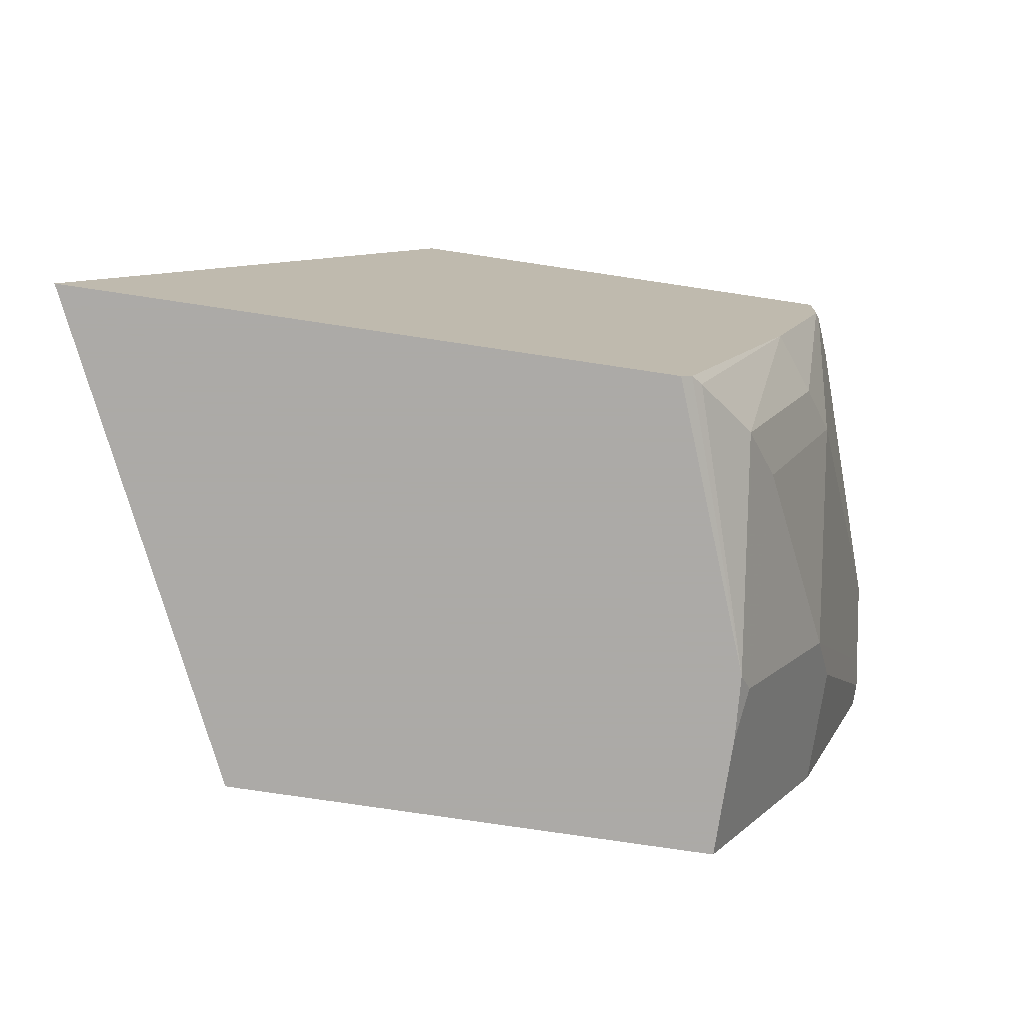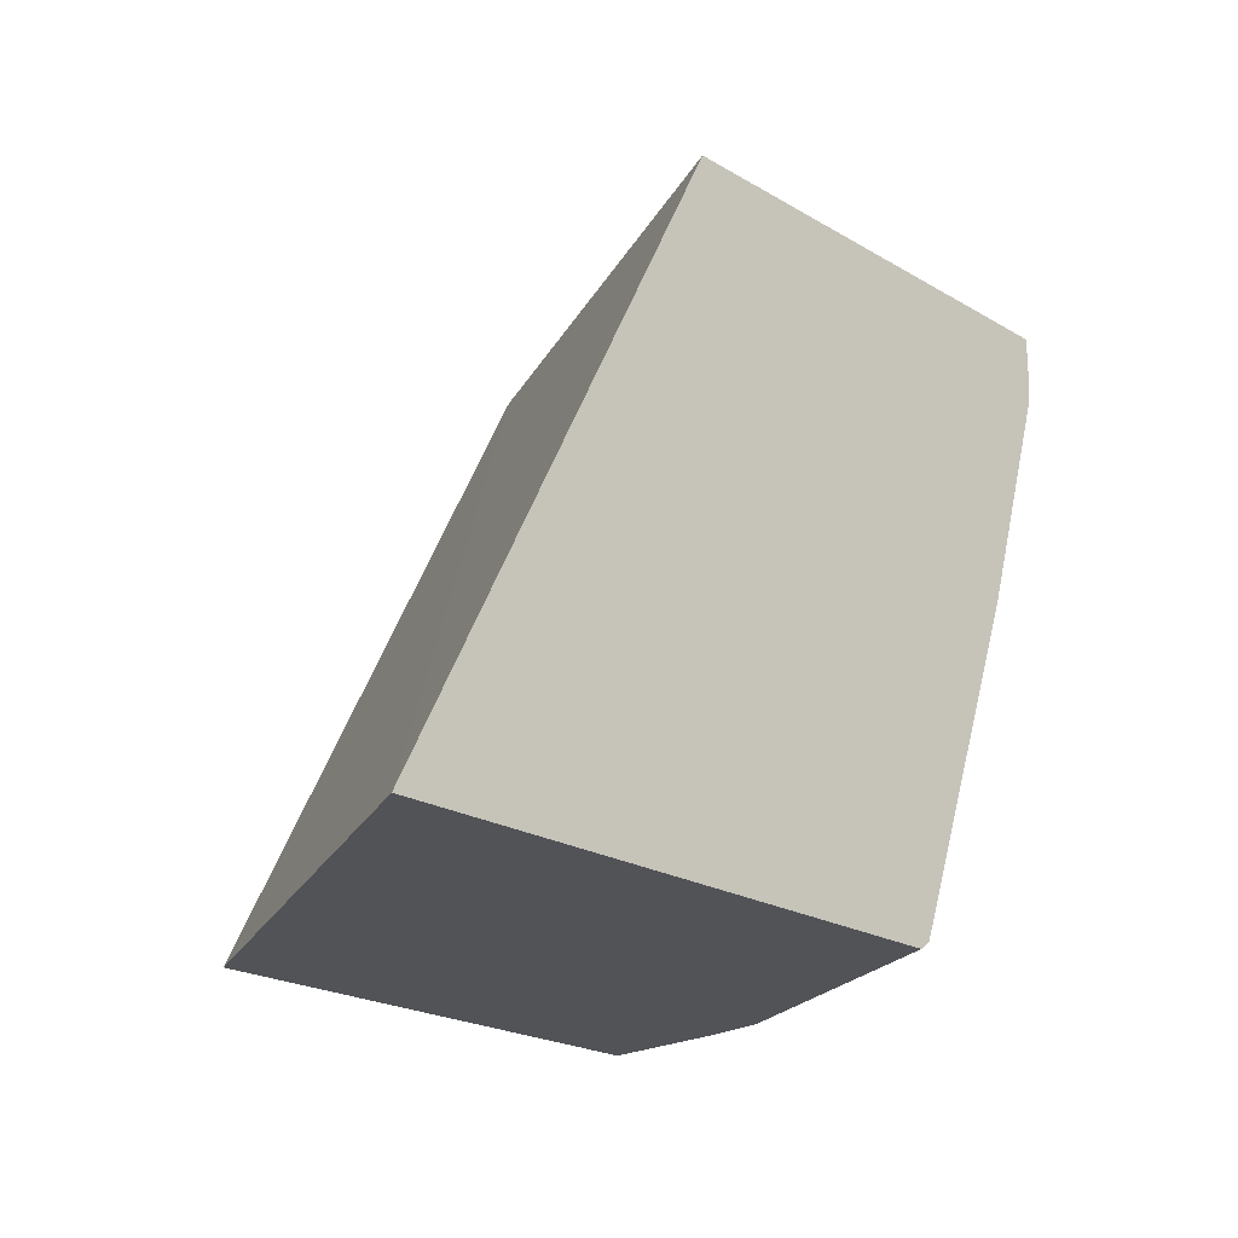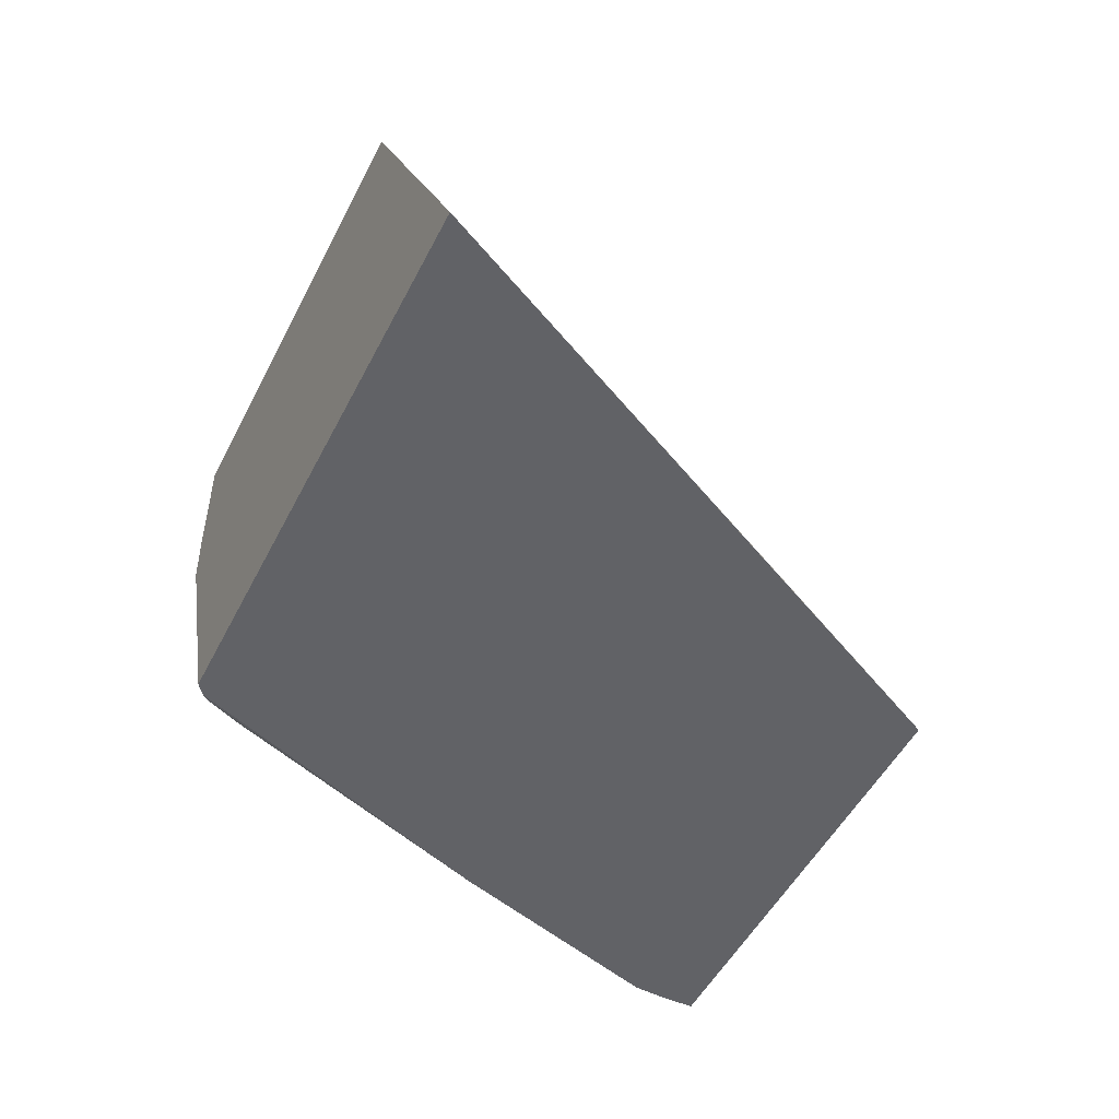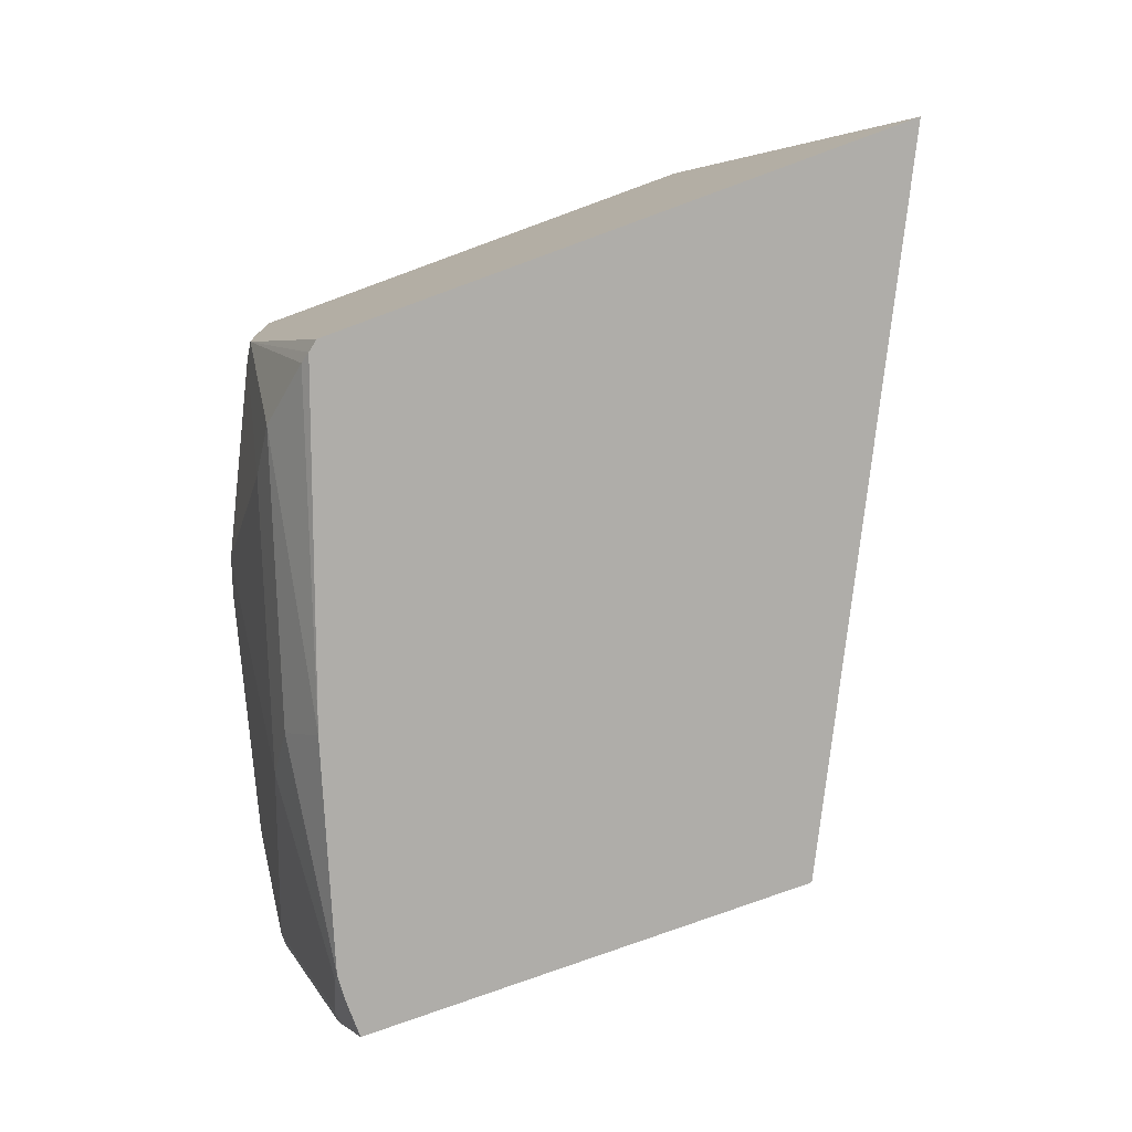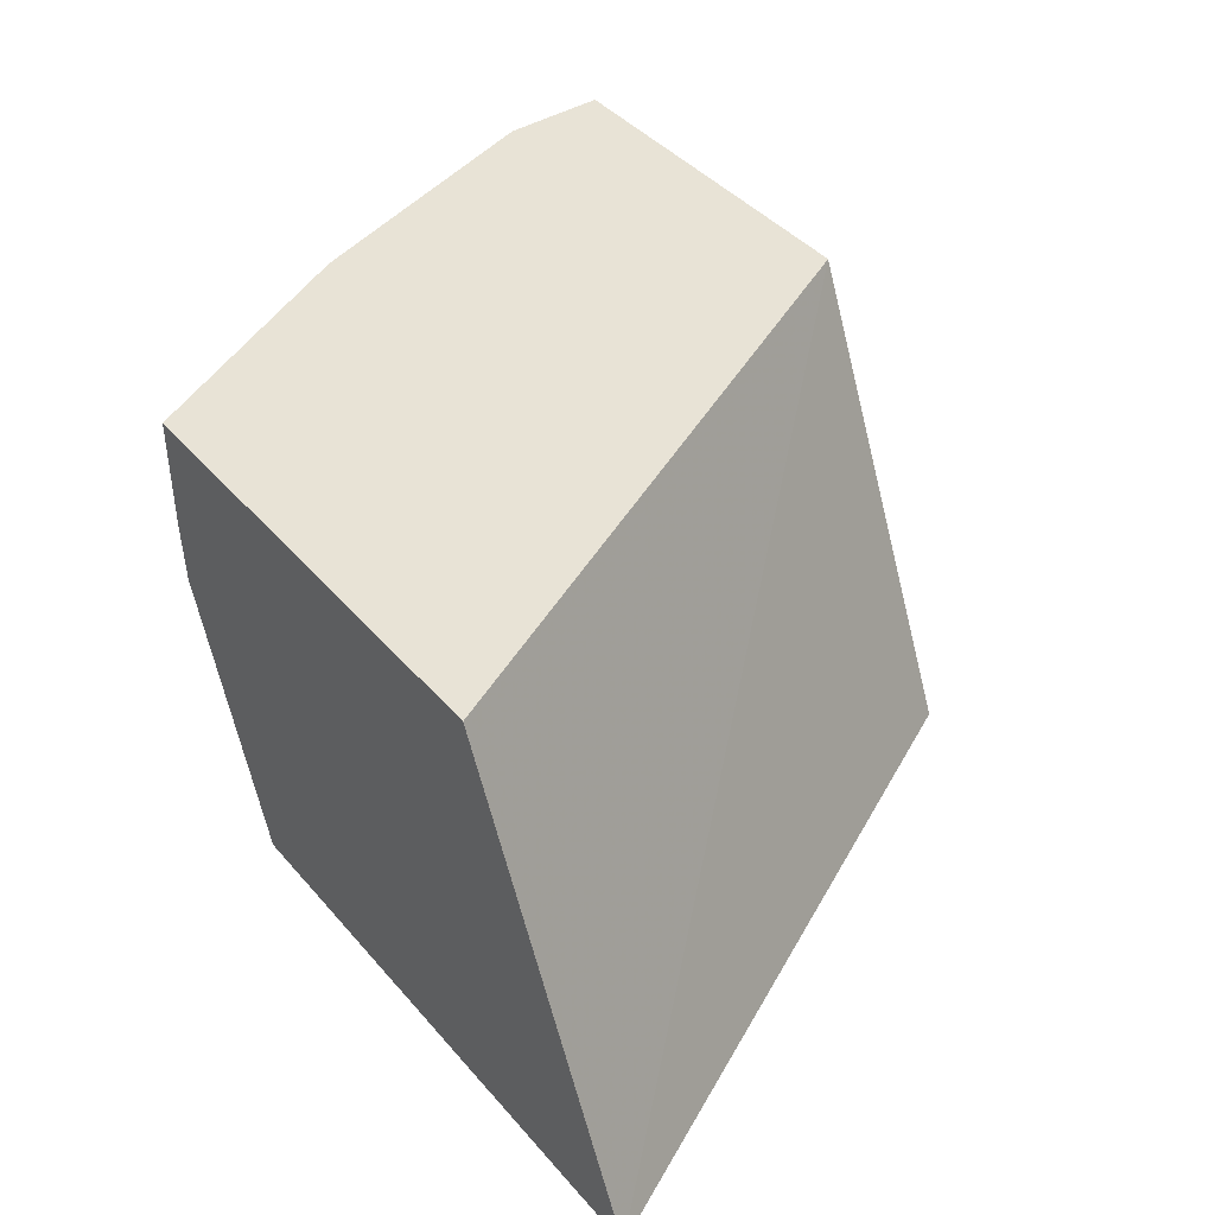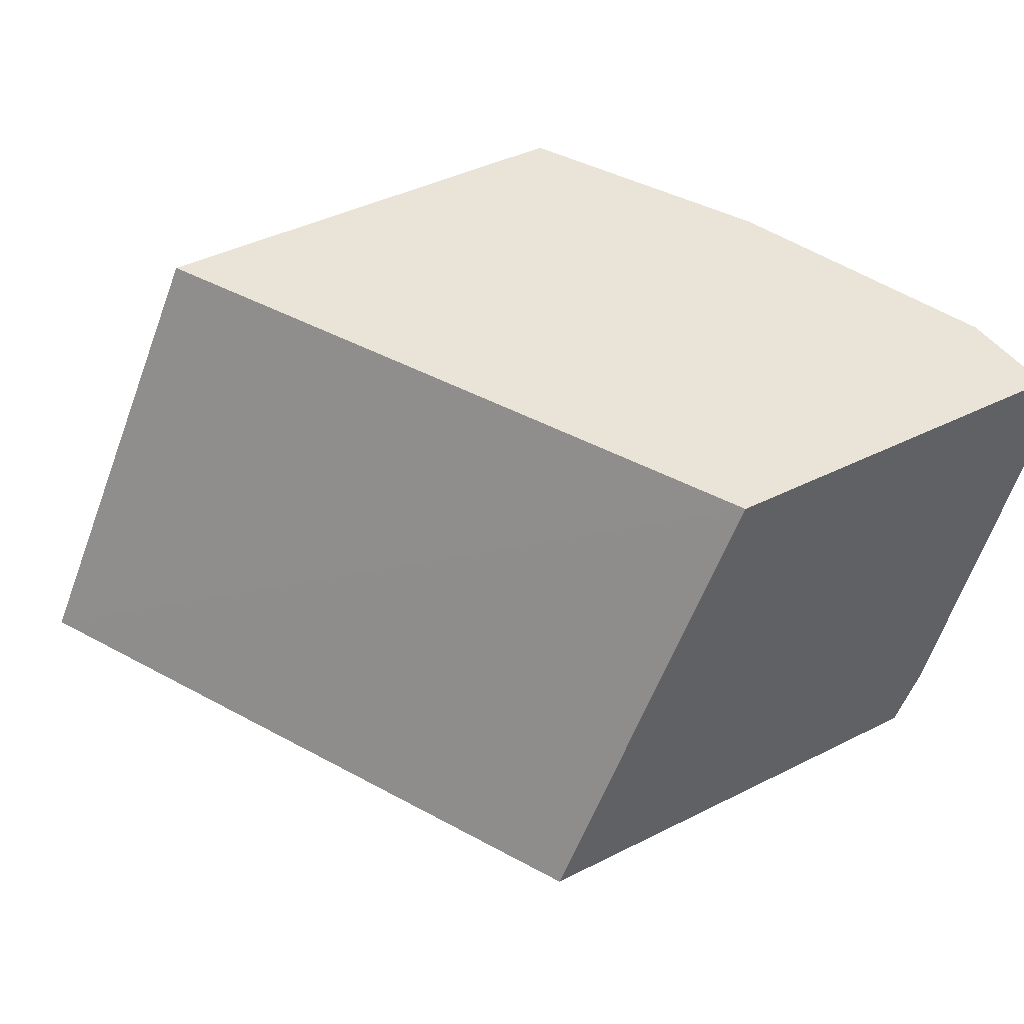
<metadata>
{"format":"obj","ext":"obj","renderer":"f3d","projection":"perspective","resolution":1024,"background":"white","views":[{"elev":-76.0,"azim":-8.5,"up":"+Z"},{"elev":-22.1,"azim":-45.5,"up":"+Z"},{"elev":-50.7,"azim":-116.4,"up":"+Y"},{"elev":-77.4,"azim":-159.9,"up":"+Y"},{"elev":41.8,"azim":-126.9,"up":"+Y"},{"elev":43.1,"azim":-30.7,"up":"+Y"}]}
</metadata>
<code>
v 0.3024 -0.4851 -0.1311
v 0.4233 -0.4851 0.1121
v 0.5002 -0.3126 0.1121
v 0.3812 -0.3126 -0.131
v 0.3811 -0.3126 -0.1311
v 0.5187 -0.4851 -0.1311
v 0.5881 -0.4851 0.1121
v 0.6431 -0.3126 0.1121
v 0.3849 -0.3126 -0.1311
v 0.5582 -0.3812 -0.1311
v 0.5229 -0.4851 -0.1278
v 0.5971 -0.4851 0.112
v 0.5971 -0.4851 0.1121
v 0.6431 -0.3573 0.1121
v 0.6431 -0.3126 0.07146
v 0.5597 -0.3126 -0.1311
v 0.5597 -0.3573 -0.1311
v 0.5627 -0.3752 -0.1251
v 0.5493 -0.4645 -0.1072
v 0.527 -0.4824 -0.1251
v 0.5696 -0.4851 -5.35e-06
v 0.5971 -0.4851 0.09755
v 0.5985 -0.4824 0.08931
v 0.6074 -0.4645 0.1072
v 0.6074 -0.4645 0.1121
v 0.6092 -0.4596 0.1121
v 0.6431 -0.3573 0.1072
v 0.6431 -0.3216 0.07146
v 0.6074 -0.3126 -0.03571
v 0.5598 -0.3126 -0.131
v 0.5598 -0.3573 -0.131
v 0.5627 -0.4466 -0.08932
v 0.5985 -0.3752 -0.05359
v 0.585 -0.4645 -5.35e-06
v 0.5964 -0.4851 0.08657
v 0.5985 -0.4466 0.01785
v 0.6342 -0.3752 0.08931
v 0.6342 -0.3394 0.05358
v 0.6074 -0.3573 -0.03571
v 0.5985 -0.3126 -0.05354
v 0.5866 -0.3126 -0.07737
v 0.5955 -0.3573 -0.05954
v 0.6074 -0.393 -5.35e-06
f 18 33 32
f 21 34 35
f 19 21 20
f 19 34 21
f 19 36 34
f 19 32 36
f 22 35 23
f 18 42 33
f 14 26 27
f 18 32 19
f 17 31 18
f 16 31 17
f 16 30 31
f 15 39 29
f 15 28 39
f 13 24 25
f 23 35 34
f 18 31 42
f 23 34 36
f 36 43 37
f 23 37 27
f 13 23 24
f 39 42 41
f 37 43 38
f 39 41 40
f 33 43 36
f 33 38 43
f 33 42 39
f 32 33 36
f 23 36 37
f 31 41 42
f 29 39 40
f 28 33 39
f 28 38 33
f 27 38 28
f 27 37 38
f 24 26 25
f 24 27 26
f 23 27 24
f 30 41 31
f 13 22 23
f 1 5 9
f 11 20 21
f 2 25 26
f 2 13 25
f 2 7 13
f 1 7 2
f 1 12 7
f 1 22 12
f 1 35 22
f 1 21 35
f 1 11 21
f 1 6 11
f 1 17 10
f 1 16 17
f 1 9 16
f 1 4 5
f 1 3 4
f 1 2 3
f 12 22 13
f 2 26 14
f 2 14 8
f 1 10 6
f 3 8 15
f 10 20 11
f 2 8 3
f 10 19 20
f 10 18 19
f 10 17 18
f 8 27 28
f 8 14 27
f 7 12 13
f 8 28 15
f 4 9 5
f 3 9 4
f 3 16 9
f 3 30 16
f 3 41 30
f 3 40 41
f 6 10 11
f 3 15 29
f 3 29 40

</code>
